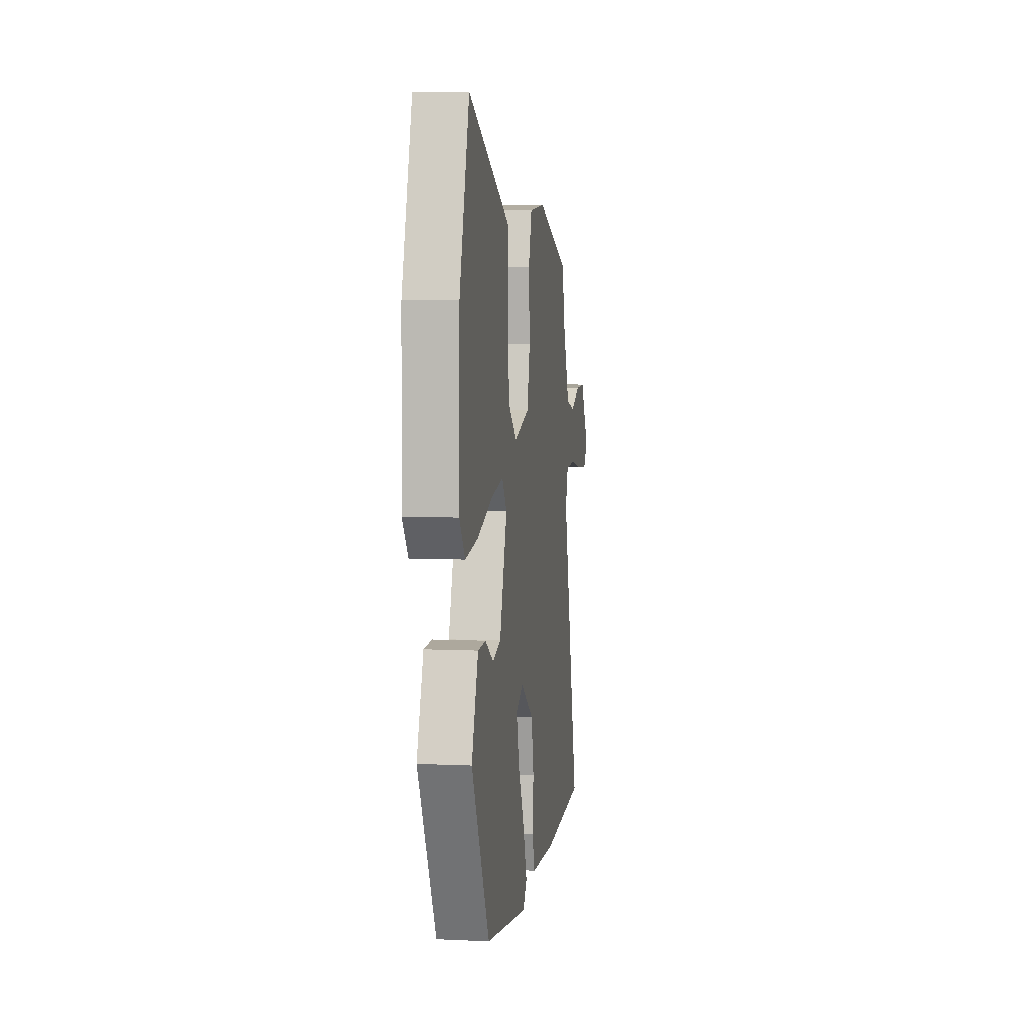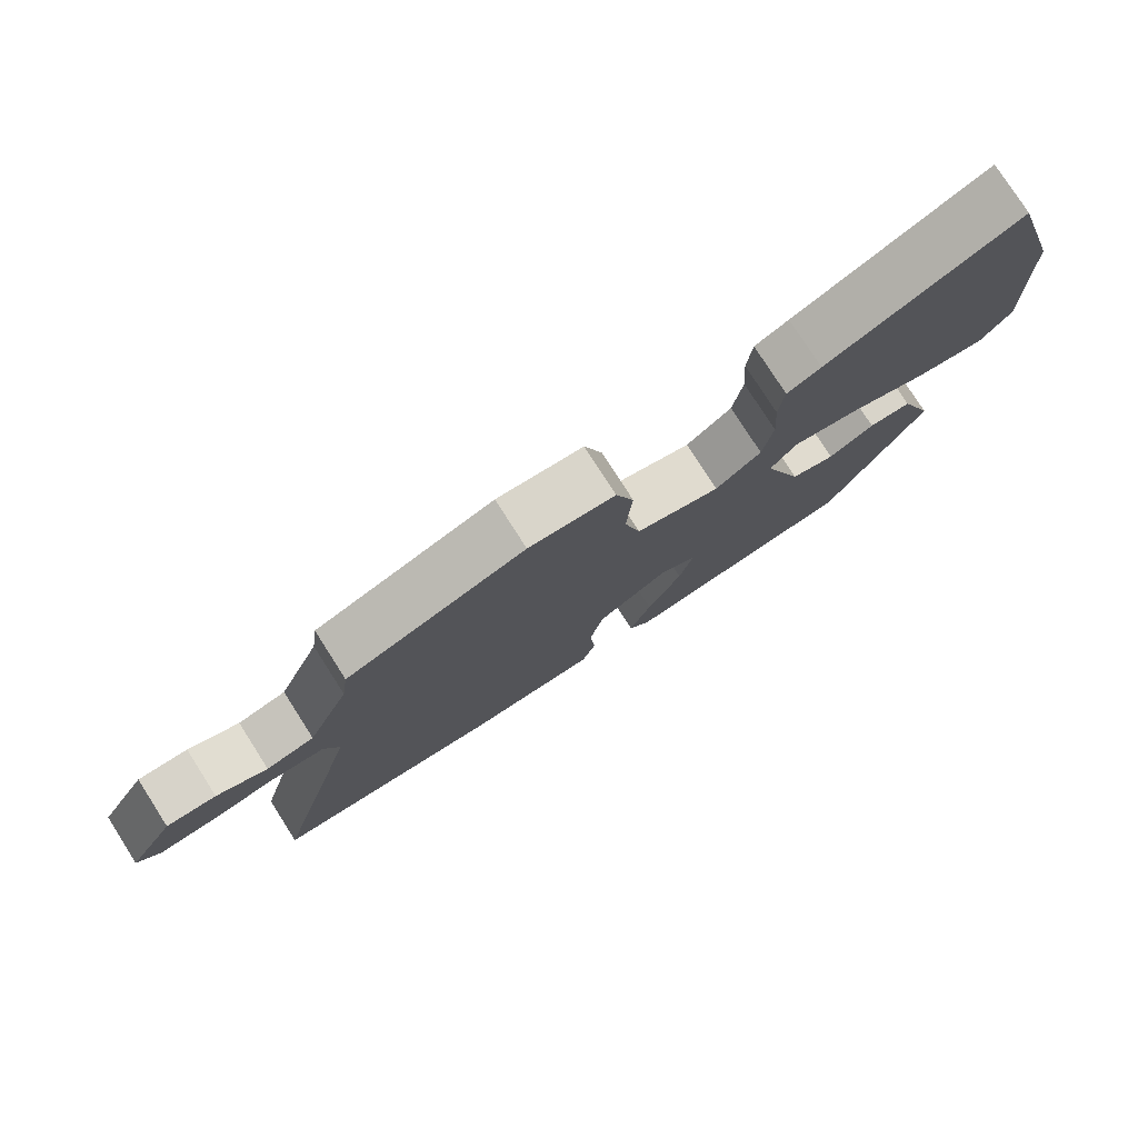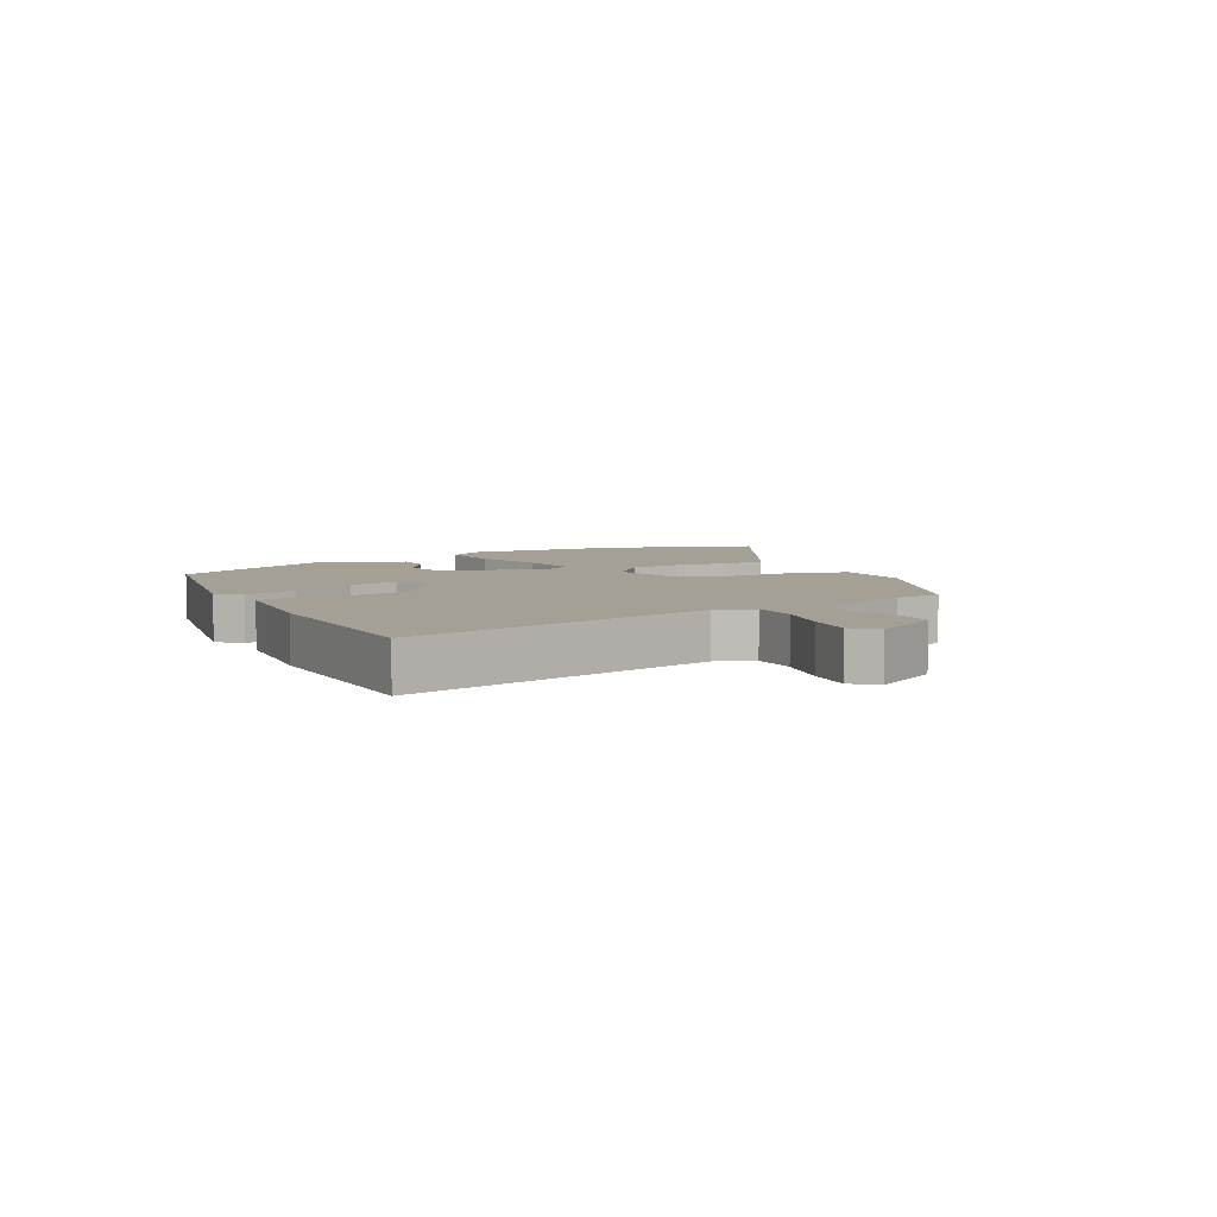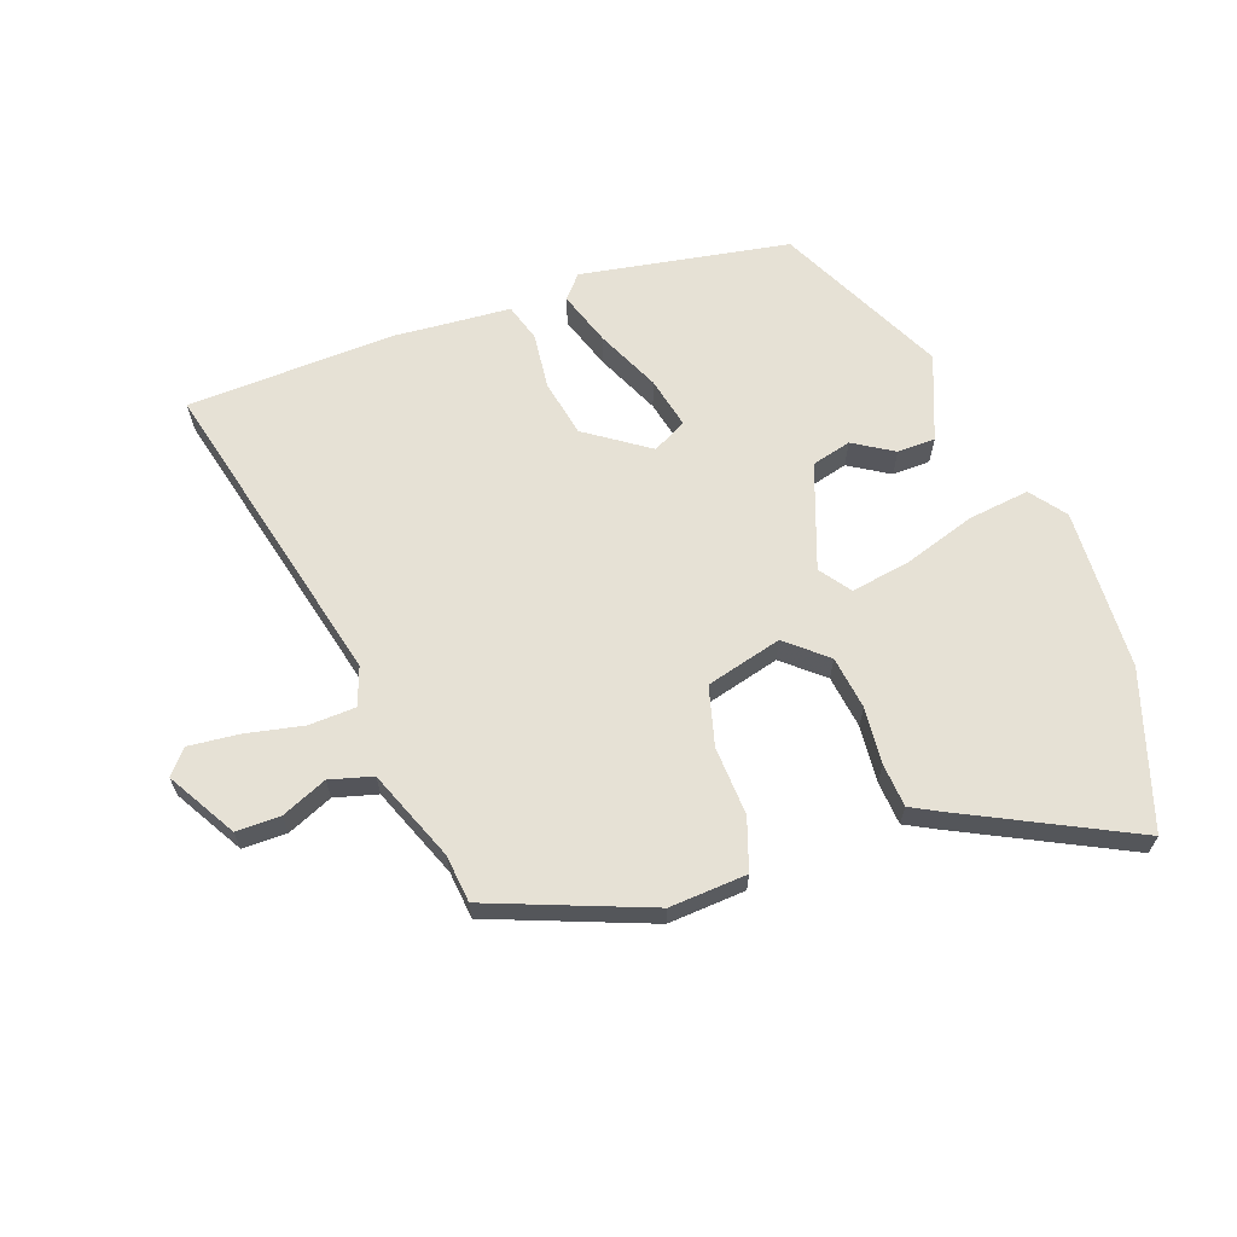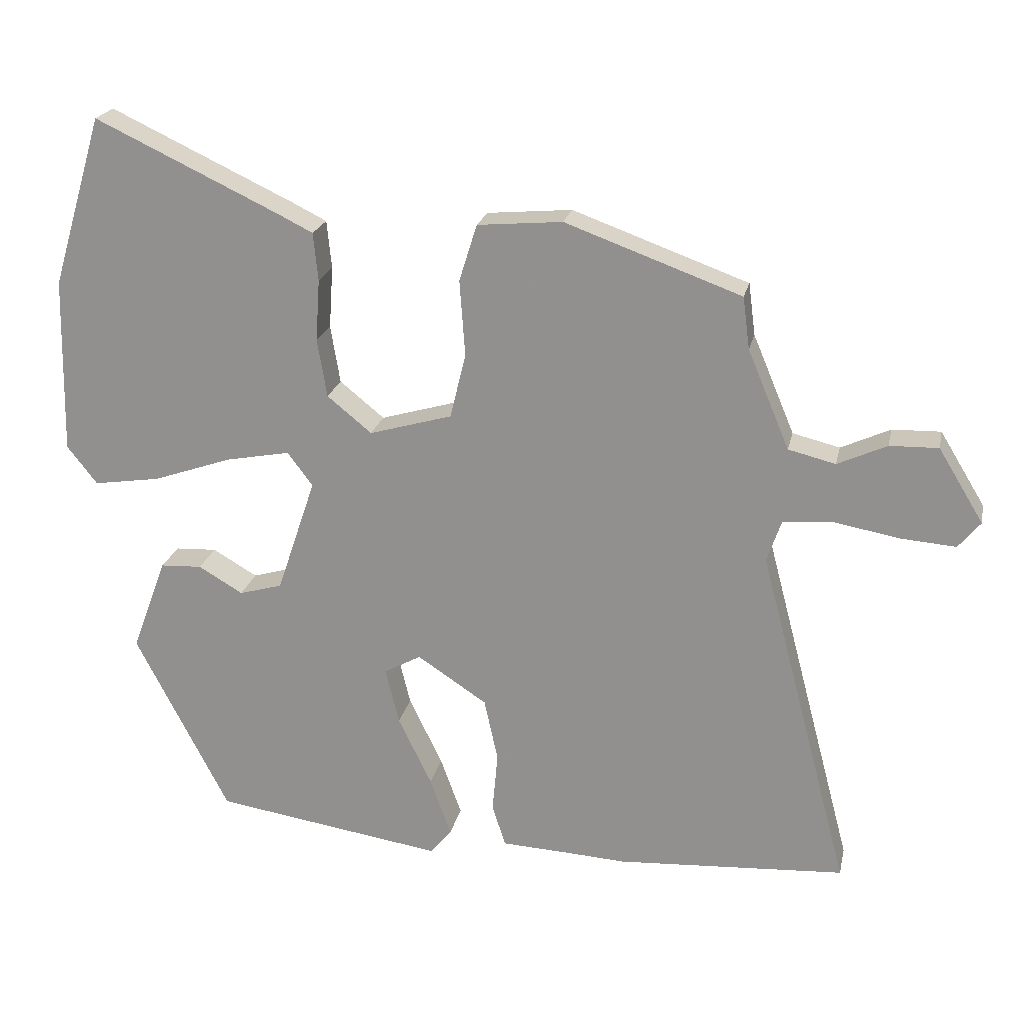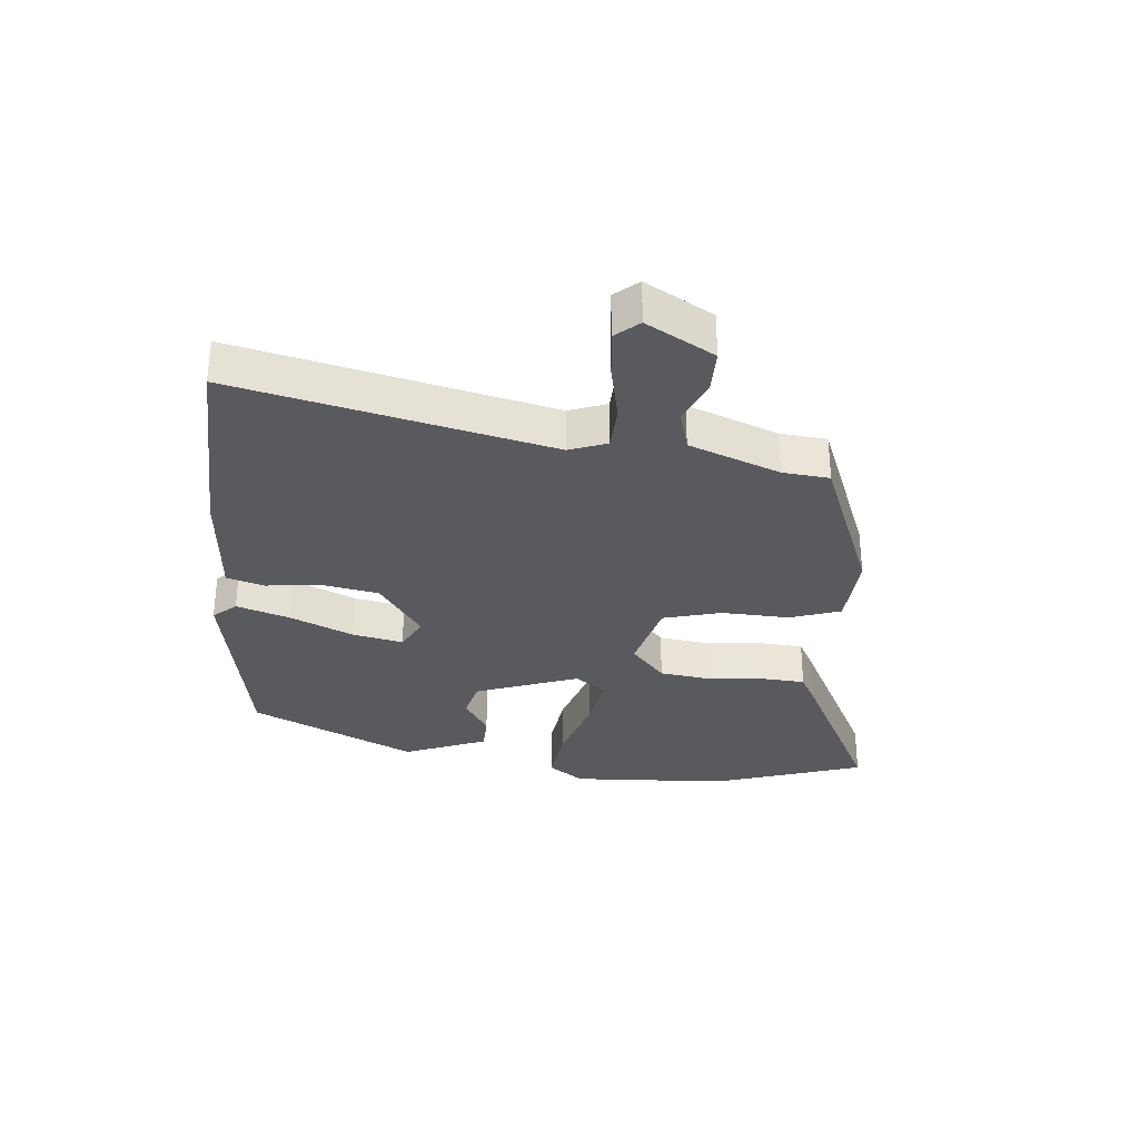
<metadata>
{"format":"obj","ext":"obj","renderer":"f3d","projection":"perspective","resolution":1024,"background":"white","views":[{"elev":5.9,"azim":98.2,"up":"+Z"},{"elev":78.0,"azim":-32.6,"up":"+Z"},{"elev":5.8,"azim":-115.4,"up":"+Y"},{"elev":64.4,"azim":-18.3,"up":"+Y"},{"elev":21.6,"azim":-168.0,"up":"+Z"},{"elev":-31.6,"azim":-93.7,"up":"+Y"}]}
</metadata>
<code>
v -0.478 0.07 0.408
v -0.221 0.07 0.501
v -0.097 0.07 0.49
v -0.071 0.07 0.407
v -0.079 0.07 0.296
v -0.056 0.07 0.201
v 0.065 0.07 0.166
v 0.13 0.07 0.219
v 0.144 0.07 0.304
v 0.138 0.07 0.395
v 0.145 0.07 0.465
v 0.193 0.07 0.489
v 0.465 0.07 0.617
v 0.54 0.07 0.367
v 0.546 0.07 0.108
v 0.502 0.07 0.052
v 0.404 0.07 0.067
v 0.289 0.07 0.107
v 0.195 0.07 0.125
v 0.158 0.07 0.076
v 0.215 0.07 -0.093
v 0.278 0.07 -0.111
v 0.343 0.07 -0.073
v 0.404 0.07 -0.076
v 0.455 0.07 -0.213
v 0.318 0.07 -0.478
v -0.018 0.07 -0.529
v -0.049 0.07 -0.491
v -0.018 0.07 -0.405
v 0.031 0.07 -0.304
v 0.051 0.07 -0.222
v -0.003 0.07 -0.192
v -0.105 0.07 -0.259
v -0.125 0.07 -0.351
v -0.117 0.07 -0.44
v -0.137 0.07 -0.501
v -0.239 0.07 -0.506
v -0.324 0.07 -0.511
v -0.658 0.07 -0.49
v -0.525 0.07 0.014
v -0.546 0.07 0.076
v -0.621 0.07 0.081
v -0.715 0.07 0.064
v -0.795 0.07 0.058
v -0.827 0.07 0.097
v -0.761 0.07 0.205
v -0.69 0.07 0.203
v -0.618 0.07 0.17
v -0.549 0.07 0.187
v -0.488 0.07 0.332
v -0.478 0 0.408
v -0.221 0 0.501
v -0.097 0 0.49
v -0.071 0 0.407
v -0.079 0 0.296
v -0.056 0 0.201
v 0.065 0 0.166
v 0.13 0 0.219
v 0.144 0 0.304
v 0.138 0 0.395
v 0.145 0 0.465
v 0.193 0 0.489
v 0.465 0 0.617
v 0.54 0 0.367
v 0.546 0 0.108
v 0.502 0 0.052
v 0.404 0 0.067
v 0.289 0 0.107
v 0.195 0 0.125
v 0.158 0 0.076
v 0.215 0 -0.093
v 0.278 0 -0.111
v 0.343 0 -0.073
v 0.404 0 -0.076
v 0.455 0 -0.213
v 0.318 0 -0.478
v -0.018 0 -0.529
v -0.049 0 -0.491
v -0.018 0 -0.405
v 0.031 0 -0.304
v 0.051 0 -0.222
v -0.003 0 -0.192
v -0.105 0 -0.259
v -0.125 0 -0.351
v -0.117 0 -0.44
v -0.137 0 -0.501
v -0.239 0 -0.506
v -0.324 0 -0.511
v -0.658 0 -0.49
v -0.525 0 0.014
v -0.546 0 0.076
v -0.621 0 0.081
v -0.715 0 0.064
v -0.795 0 0.058
v -0.827 0 0.097
v -0.761 0 0.205
v -0.69 0 0.203
v -0.618 0 0.17
v -0.549 0 0.187
v -0.488 0 0.332
f 45 46 47 48
f 45 48 49
f 42 43 44 45
f 41 42 45 49
f 40 41 49 50
f 37 38 39 40
f 34 35 36 37
f 33 34 37 40
f 32 33 40 50
f 27 28 29 30
f 27 30 31
f 26 27 31
f 25 26 31
f 22 23 24 25
f 21 22 25 31
f 20 21 31 32
f 15 16 17 18
f 15 18 19
f 14 15 19
f 13 14 19
f 12 13 19 20
f 9 10 11 12
f 8 9 12 20
f 2 3 4 5
f 2 5 6
f 1 2 6
f 50 1 6
f 32 50 6
f 7 8 20 32
f 6 7 32
f 98 97 96 95
f 99 98 95
f 95 94 93 92
f 99 95 92 91
f 100 99 91 90
f 90 89 88 87
f 87 86 85 84
f 90 87 84 83
f 100 90 83 82
f 80 79 78 77
f 81 80 77
f 81 77 76
f 81 76 75
f 75 74 73 72
f 81 75 72 71
f 82 81 71 70
f 68 67 66 65
f 69 68 65
f 69 65 64
f 69 64 63
f 70 69 63 62
f 62 61 60 59
f 70 62 59 58
f 55 54 53 52
f 56 55 52
f 56 52 51
f 56 51 100
f 56 100 82
f 82 70 58 57
f 82 57 56
f 1 51 52 2
f 2 52 53 3
f 3 53 54 4
f 4 54 55 5
f 5 55 56 6
f 6 56 57 7
f 7 57 58 8
f 8 58 59 9
f 9 59 60 10
f 10 60 61 11
f 11 61 62 12
f 12 62 63 13
f 13 63 64 14
f 14 64 65 15
f 15 65 66 16
f 16 66 67 17
f 17 67 68 18
f 18 68 69 19
f 19 69 70 20
f 20 70 71 21
f 21 71 72 22
f 22 72 73 23
f 23 73 74 24
f 24 74 75 25
f 25 75 76 26
f 26 76 77 27
f 27 77 78 28
f 28 78 79 29
f 29 79 80 30
f 30 80 81 31
f 31 81 82 32
f 32 82 83 33
f 33 83 84 34
f 34 84 85 35
f 35 85 86 36
f 36 86 87 37
f 37 87 88 38
f 38 88 89 39
f 39 89 90 40
f 40 90 91 41
f 41 91 92 42
f 42 92 93 43
f 43 93 94 44
f 44 94 95 45
f 45 95 96 46
f 46 96 97 47
f 47 97 98 48
f 48 98 99 49
f 49 99 100 50
f 50 100 51 1

</code>
